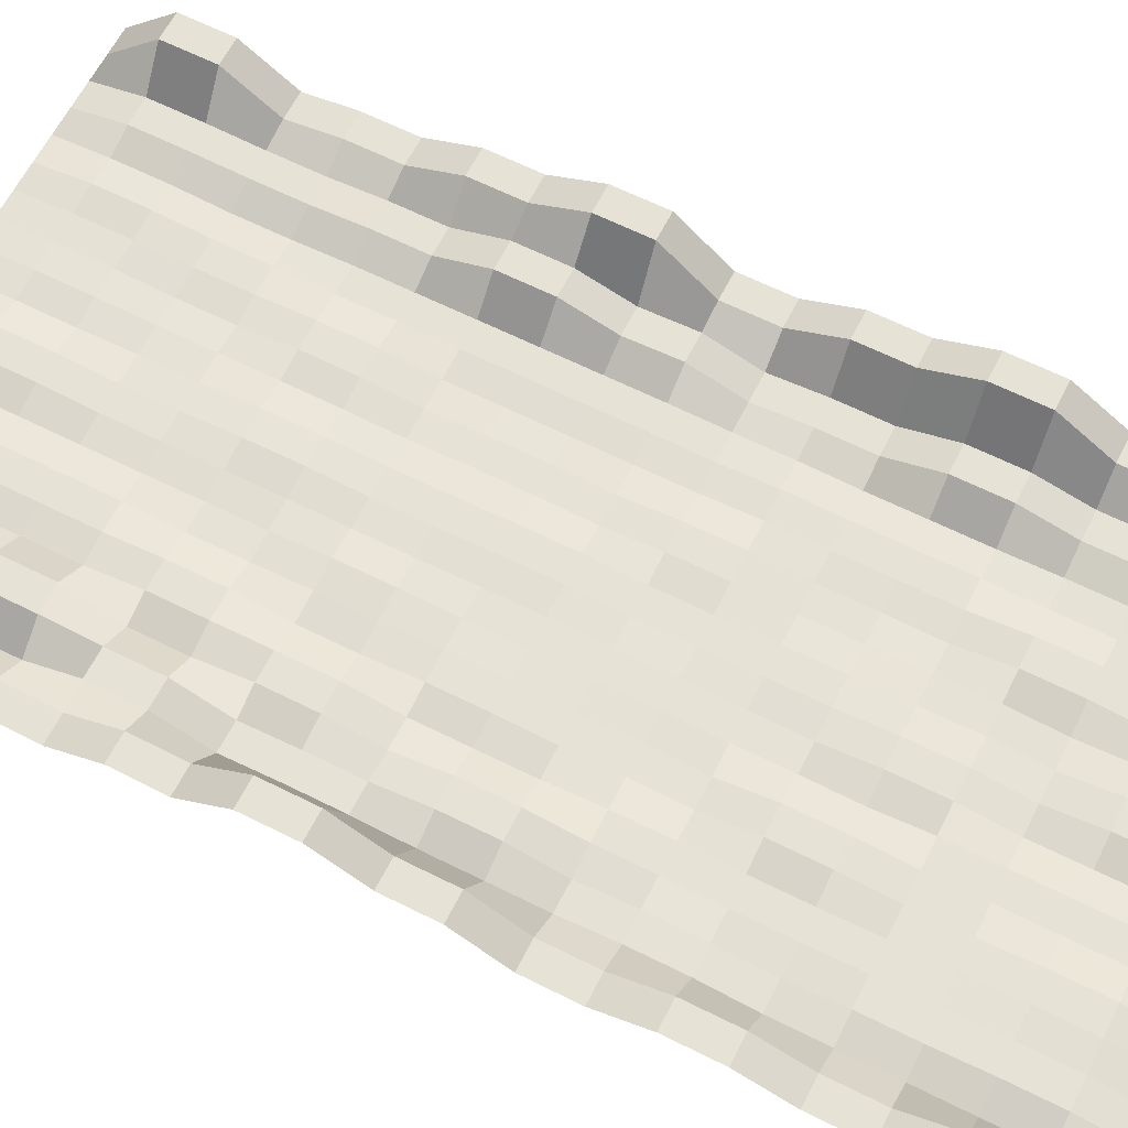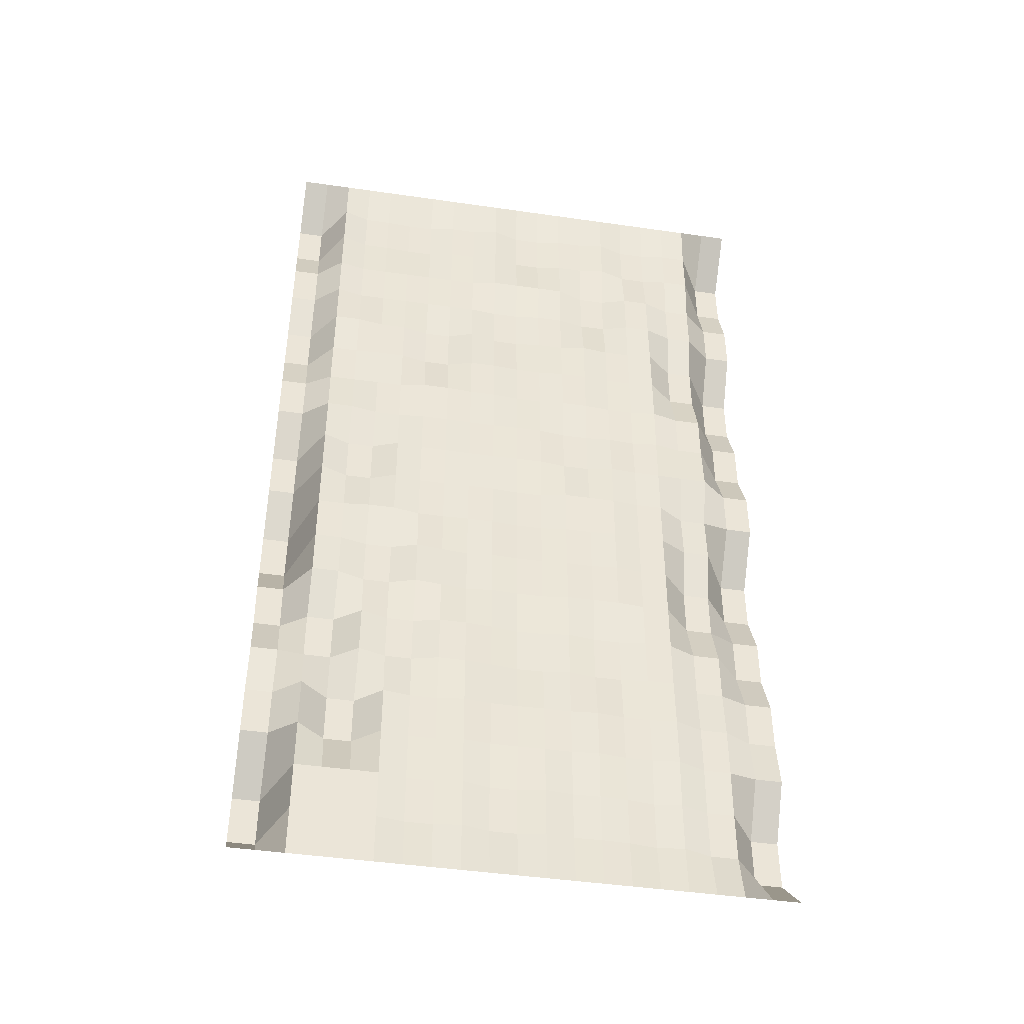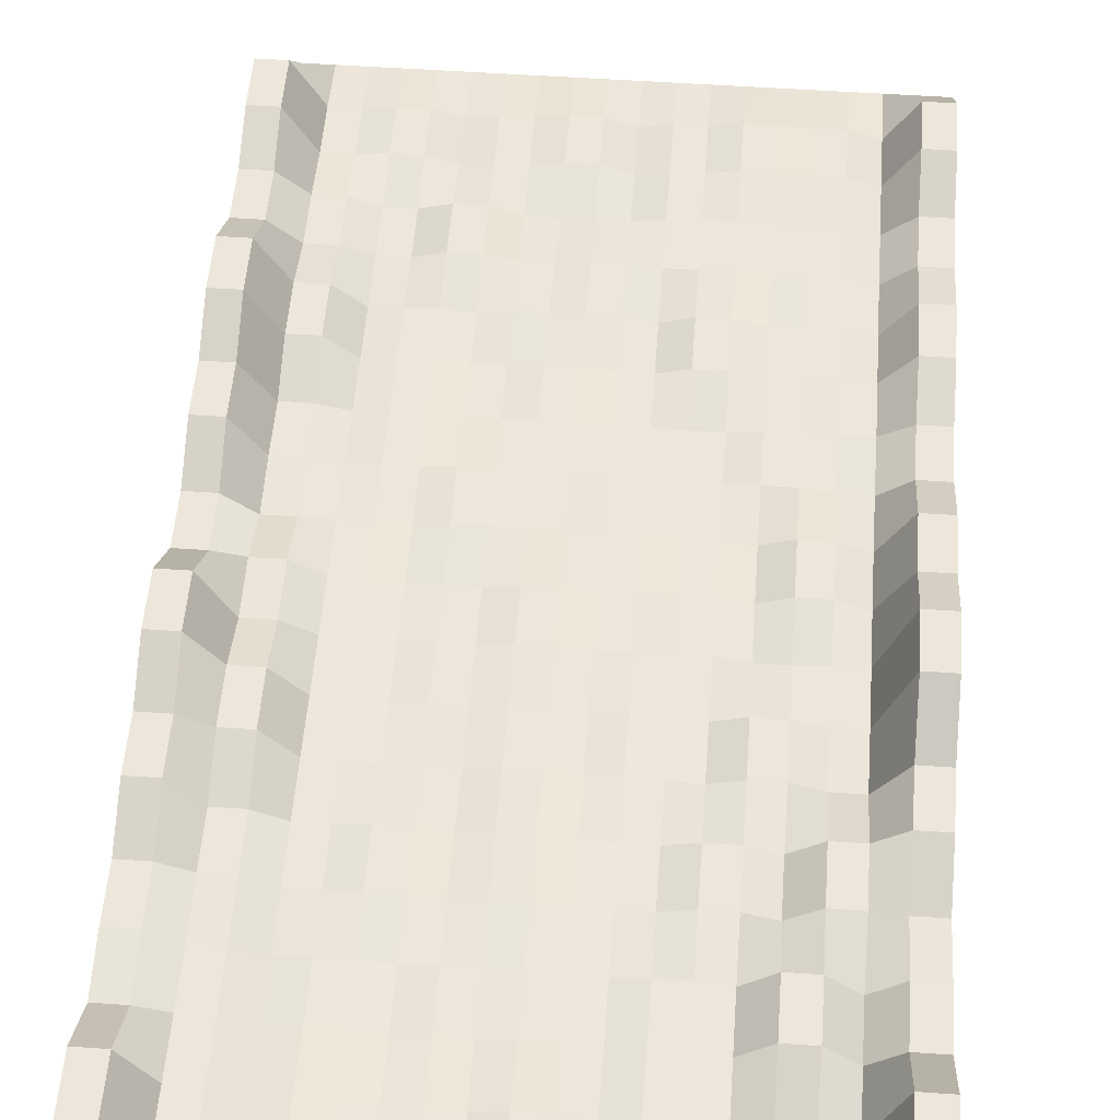
<metadata>
{"format":"obj","ext":"obj","renderer":"f3d","projection":"perspective","resolution":1024,"background":"white","views":[{"elev":63.3,"azim":-63.1,"up":"+Y"},{"elev":-44.6,"azim":-9.6,"up":"+Z"},{"elev":52.4,"azim":-175.7,"up":"+Y"}]}
</metadata>
<code>
g default
v -91.14 -0 171.2
v -72.91 -0 171.2
v -54.68 -0 171.2
v -36.46 -0 171.2
v -18.23 -0 171.2
v 0 -0 171.2
v 18.23 -0 171.2
v 36.46 -0 171.2
v 54.68 -0 171.2
v 72.91 -0 171.2
v 91.14 -0 171.2
v -91.14 14.53 137
v -72.91 -0 137
v -54.68 2.768 137
v -36.46 3.214 137
v -18.23 1.574 137
v 0 2.632 137
v 18.23 1.229 137
v 36.46 -0 137
v 54.68 2.646 137
v 72.91 1.526 137
v 91.14 17.3 137
v -91.14 7.58 102.7
v -72.91 -0 102.7
v -54.68 1.835 102.7
v -36.46 1.782 102.7
v -18.23 1.735 102.7
v 0 2.428 102.7
v 18.23 1.451 102.7
v 36.46 3.091 102.7
v 54.68 0.5002 102.7
v 72.91 3.552 102.7
v 91.14 11.44 102.7
v -91.14 12.69 68.48
v -72.91 1.712 68.48
v -54.68 1.265 68.48
v -36.46 3.065 68.48
v -18.23 0.5032 68.48
v 0 1.097 68.48
v 18.23 0.3565 68.48
v 36.46 0.8522 68.48
v 54.68 -0 68.48
v 72.91 7.658 68.48
v 91.14 22.85 68.48
v -91.14 7.017 34.24
v -72.91 -0 34.24
v -54.68 1.558 34.24
v -36.46 0.7485 34.24
v -18.23 0.9001 34.24
v 0 0.6832 34.24
v 18.23 1.646 34.24
v 36.46 0.95 34.24
v 54.68 0.4885 34.24
v 72.91 2.155 34.24
v 91.14 15.66 34.24
v -91.14 15.98 0
v -72.91 0 0
v -54.68 3.404 0
v -36.46 1.476 0
v -18.23 1.224 0
v 0 1.766 0
v 18.23 0 0
v 36.46 0 0
v 54.68 0.7557 0
v 72.91 6.386 0
v 91.14 7.994 -0.007051
v -91.14 24.52 -34.24
v -72.91 0.8563 -34.24
v -54.68 2.885 -34.24
v -36.46 0 -34.24
v -18.23 1.684 -34.24
v 0 1.187 -34.24
v 18.23 0.6956 -34.24
v 36.46 0 -34.24
v 54.68 0.7399 -34.24
v 72.91 10.68 -34.24
v 91.14 22.5 -34.24
v -90.94 12.9 -68.45
v -72.91 6.502 -68.48
v -54.68 0 -68.48
v -36.46 2.59 -68.48
v -18.23 0.3133 -68.48
v 0 2.119 -68.48
v 18.23 0.7212 -68.48
v 36.46 1.829 -68.48
v 54.68 0.69 -68.48
v 72.91 4.536 -68.48
v 91.14 14.87 -68.48
v -91.14 7.367 -102.7
v -72.91 0 -102.7
v -54.68 7.455 -102.7
v -36.46 1.305 -102.7
v -18.23 0 -102.7
v 0 0.9433 -102.7
v 18.23 0.7444 -102.7
v 36.46 0.9267 -102.7
v 54.68 0 -102.7
v 72.91 3.369 -102.7
v 91.14 7.897 -102.7
v -91.14 21.89 -137
v -72.91 0 -137
v -54.68 0 -137
v -36.46 1.383 -137
v -18.23 0 -137
v 0 1.997 -137
v 18.23 1.105 -137
v 36.46 1.075 -137
v 54.68 1.055 -137
v 72.91 3.874 -137
v 91.14 17.18 -137
v -91.14 0 -171.2
v -72.91 0 -171.2
v -54.68 0 -171.2
v -36.46 0 -171.2
v -18.23 0 -171.2
v 0 0 -171.2
v 18.23 0 -171.2
v 36.46 0 -171.2
v 54.68 0 -171.2
v 72.91 0 -171.2
v 91.14 0 -171.2
v -82.03 14.53 154.1
v -82.03 -0 171.2
v -72.91 -0 154.1
v -82.03 14.53 137
v -91.14 14.53 154.1
v -63.8 2.768 154.1
v -63.8 -0 171.2
v -54.68 2.768 154.1
v -63.8 2.768 137
v -45.57 3.214 154.1
v -45.57 -0 171.2
v -36.46 3.214 154.1
v -45.57 3.214 137
v -27.34 1.574 154.1
v -27.34 -0 171.2
v -18.23 1.574 154.1
v -27.34 1.574 137
v -9.114 -0 154.1
v -9.114 -0 171.2
v 0 2.632 154.1
v -9.114 -0 137
v 9.114 2.632 154.1
v 9.114 -0 171.2
v 18.23 1.229 154.1
v 9.114 2.632 137
v 27.34 1.229 154.1
v 27.34 -0 171.2
v 36.46 -0 154.1
v 27.34 1.229 137
v 45.57 2.646 154.1
v 45.57 -0 171.2
v 54.68 2.646 154.1
v 45.57 2.646 137
v 63.8 1.526 154.1
v 63.8 -0 171.2
v 72.91 1.526 154.1
v 63.8 1.526 137
v 82.03 17.3 154.1
v 82.03 -0 171.2
v 91.14 17.3 154.1
v 82.03 17.3 137
v -82.03 7.58 119.8
v -72.91 -0 119.8
v -82.03 7.58 102.7
v -91.14 7.58 119.8
v -63.8 1.835 119.8
v -54.68 1.835 119.8
v -63.8 1.835 102.7
v -45.57 1.782 119.8
v -36.46 1.782 119.8
v -45.57 1.782 102.7
v -27.34 1.735 119.8
v -18.23 1.735 119.8
v -27.34 1.735 102.7
v -9.114 -0 119.8
v 0 -0 119.8
v -9.114 2.428 102.7
v 9.114 -0 119.8
v 18.23 -0 119.8
v 9.114 1.451 102.7
v 27.34 3.091 119.8
v 36.46 3.091 119.8
v 27.34 3.091 102.7
v 45.57 0.5002 119.8
v 54.68 0.5002 119.8
v 45.57 0.5002 102.7
v 63.8 3.552 119.8
v 72.91 3.552 119.8
v 63.8 3.552 102.7
v 82.03 11.44 119.8
v 91.14 11.44 119.8
v 82.03 11.44 102.7
v -82.03 12.69 85.6
v -72.91 -0 85.6
v -82.03 12.69 68.48
v -91.14 12.69 85.6
v -63.8 -0 85.6
v -54.68 1.265 85.6
v -63.8 1.712 68.48
v -45.57 1.265 85.6
v -36.46 3.065 85.6
v -45.57 1.265 68.48
v -27.34 3.065 85.6
v -18.23 -0 85.6
v -27.34 3.065 68.48
v -9.114 2.428 85.6
v 0 2.428 85.6
v -9.114 0.5032 68.48
v 9.114 1.451 85.6
v 18.23 1.451 85.6
v 9.114 1.097 68.48
v 27.34 -0 85.6
v 36.46 0.8522 85.6
v 27.34 0.3565 68.48
v 45.57 0.8522 85.6
v 54.68 -0 85.6
v 45.57 0.8522 68.48
v 63.8 7.658 85.6
v 72.91 7.658 85.6
v 63.8 7.658 68.48
v 82.03 22.85 85.6
v 91.14 22.85 85.6
v 82.03 22.85 68.48
v -82.03 7.017 51.36
v -72.91 1.712 51.36
v -82.03 7.017 34.24
v -91.14 7.017 51.36
v -63.8 1.712 51.36
v -54.68 1.558 51.36
v -63.8 -0 34.24
v -45.57 1.558 51.36
v -36.46 -0 51.36
v -45.57 1.558 34.24
v -27.34 -0 51.36
v -18.23 0.5032 51.36
v -27.34 0.7485 34.24
v -9.114 0.5032 51.36
v 0 1.097 51.36
v -9.114 0.9001 34.24
v 9.114 1.097 51.36
v 18.23 0.3565 51.36
v 9.114 0.6832 34.24
v 27.34 0.3565 51.36
v 36.46 0.95 51.36
v 27.34 1.646 34.24
v 45.57 0.95 51.36
v 54.68 -0 51.36
v 45.57 1.438 34.24
v 63.8 2.155 51.36
v 72.91 2.155 51.36
v 63.8 2.155 34.24
v 82.03 15.66 51.36
v 91.14 15.66 51.36
v 82.03 15.66 34.24
v -82.03 15.98 17.12
v -72.91 -0 17.12
v -82.03 15.98 0
v -91.14 15.98 17.12
v -63.8 3.404 17.12
v -54.68 3.404 17.12
v -63.8 3.404 0
v -45.57 -0 17.12
v -36.46 0.7485 17.12
v -45.57 0 0
v -27.34 0.7485 17.12
v -18.23 0.9001 17.12
v -27.34 1.476 0
v -9.114 0.9001 17.12
v 0 0.6832 17.12
v -9.114 1.224 0
v 9.114 0.6832 17.12
v 18.23 1.646 17.12
v 9.114 1.766 0
v 27.34 1.646 17.12
v 36.46 -0 17.12
v 27.34 0 0
v 45.57 0.4885 17.12
v 54.68 0.4885 17.12
v 45.57 0.7557 0
v 63.8 0.7742 17.12
v 72.91 0.7742 17.12
v 63.8 6.386 0
v 82.03 7.994 17.11
v 91.14 7.994 17.11
v 82.03 7.994 -0.007051
v -82.03 24.52 -17.12
v -72.91 0.8563 -17.12
v -82.03 24.52 -34.24
v -91.14 24.52 -17.12
v -63.8 0.8563 -17.12
v -54.68 0 -17.12
v -63.8 0.8563 -34.24
v -45.57 0 -17.12
v -36.46 1.476 -17.12
v -45.57 2.885 -34.24
v -27.34 1.476 -17.12
v -18.23 1.224 -17.12
v -27.34 0.8591 -34.24
v -9.114 1.224 -17.12
v 0 1.766 -17.12
v -9.114 0.8247 -34.24
v 9.114 1.766 -17.12
v 18.23 0.6956 -17.12
v 9.114 1.187 -34.24
v 27.34 0.6956 -17.12
v 36.46 0 -17.12
v 27.34 0.6956 -34.24
v 45.57 0.7557 -17.12
v 54.68 0.7557 -17.12
v 45.57 0.7399 -34.24
v 63.8 5.612 -17.12
v 72.91 5.612 -17.12
v 63.8 10.68 -34.24
v 82.03 22.5 -17.12
v 91.14 22.5 -17.12
v 82.03 22.5 -34.24
v -82.03 12.9 -51.36
v -72.91 0 -51.36
v -81.83 12.9 -68.45
v -91.14 12.9 -51.36
v -63.8 0 -51.36
v -54.68 2.885 -51.36
v -63.8 6.502 -68.48
v -45.57 2.885 -51.36
v -36.46 0 -51.36
v -45.57 2.59 -68.48
v -27.34 0.8591 -51.36
v -18.23 1.684 -51.36
v -27.34 0.3133 -68.48
v -9.114 0.8247 -51.36
v 0 1.187 -51.36
v -9.114 1.016 -68.48
v 9.114 1.187 -51.36
v 18.23 0 -51.36
v 9.114 1.824 -68.48
v 27.34 0 -51.36
v 36.46 0 -51.36
v 27.34 1.829 -68.48
v 45.57 0.7399 -51.36
v 54.68 0.7399 -51.36
v 45.57 0.69 -68.48
v 63.8 10.68 -51.36
v 72.91 10.68 -51.36
v 63.8 4.536 -68.48
v 82.03 14.87 -51.36
v 91.14 14.87 -51.36
v 82.03 14.87 -68.48
v -81.83 5.522 -85.57
v -72.91 6.502 -85.6
v -82.03 7.367 -102.7
v -90.94 5.522 -85.57
v -63.8 6.502 -85.6
v -54.68 0 -85.6
v -63.8 7.455 -102.7
v -45.57 2.59 -85.6
v -36.46 2.59 -85.6
v -45.57 0 -102.7
v -27.34 0.3133 -85.6
v -18.23 0.3133 -85.6
v -27.34 1.305 -102.7
v -9.114 1.016 -85.6
v 0 2.119 -85.6
v -9.114 0.9433 -102.7
v 9.114 1.824 -85.6
v 18.23 0.7212 -85.6
v 9.114 0.7444 -102.7
v 27.34 1.829 -85.6
v 36.46 1.829 -85.6
v 27.34 0 -102.7
v 45.57 0.69 -85.6
v 54.68 0.69 -85.6
v 45.57 0.9267 -102.7
v 63.8 4.536 -85.6
v 72.91 4.536 -85.6
v 63.8 3.369 -102.7
v 82.03 7.897 -85.6
v 91.14 7.897 -85.6
v 82.03 7.897 -102.7
v -82.03 7.367 -119.8
v -72.91 0 -119.8
v -82.03 21.89 -137
v -91.14 7.367 -119.8
v -63.8 7.455 -119.8
v -54.68 7.455 -119.8
v -63.8 0 -137
v -45.57 0 -119.8
v -36.46 1.305 -119.8
v -45.57 0 -137
v -27.34 1.305 -119.8
v -18.23 0 -119.8
v -27.34 1.383 -137
v -9.114 0.9433 -119.8
v 0 0.9433 -119.8
v -9.114 1.997 -137
v 9.114 0.7444 -119.8
v 18.23 0.7444 -119.8
v 9.114 0.2364 -137
v 27.34 0 -119.8
v 36.46 0.9267 -119.8
v 27.34 0.8682 -137
v 45.57 0.9267 -119.8
v 54.68 0 -119.8
v 45.57 2.13 -137
v 63.8 3.369 -119.8
v 72.91 3.369 -119.8
v 63.8 3.874 -137
v 82.03 5.298 -119.8
v 91.14 5.298 -119.8
v 82.03 17.18 -137
v -82.03 21.89 -154.1
v -72.91 0 -154.1
v -82.03 0 -171.2
v -91.14 21.89 -154.1
v -63.8 0 -154.1
v -54.68 0 -154.1
v -63.8 0 -171.2
v -45.57 0 -154.1
v -36.46 1.383 -154.1
v -45.57 0 -171.2
v -27.34 1.383 -154.1
v -18.23 0 -154.1
v -27.34 0 -171.2
v -9.114 1.997 -154.1
v 0 1.997 -154.1
v -9.114 0 -171.2
v 9.114 0.2364 -154.1
v 18.23 1.105 -154.1
v 9.114 0 -171.2
v 27.34 0.8682 -154.1
v 36.46 1.075 -154.1
v 27.34 0 -171.2
v 45.57 2.13 -154.1
v 54.68 1.055 -154.1
v 45.57 0 -171.2
v 63.8 3.874 -154.1
v 72.91 3.874 -154.1
v 63.8 0 -171.2
v 82.03 17.18 -154.1
v 91.14 17.18 -154.1
v 82.03 0 -171.2
g Volcano_Path
f 126 1 123 122
f 124 2 128 127
f 129 3 132 131
f 133 4 136 135
f 137 5 140 139
f 141 6 144 143
f 145 7 148 147
f 149 8 152 151
f 153 9 156 155
f 157 10 160 159
f 166 12 125 163
f 164 13 130 167
f 168 14 134 170
f 171 15 138 173
f 174 16 142 176
f 177 17 146 179
f 180 18 150 182
f 183 19 154 185
f 186 20 158 188
f 189 21 162 191
f 197 23 165 194
f 195 24 169 198
f 199 25 172 201
f 202 26 175 204
f 205 27 178 207
f 208 28 181 210
f 211 29 184 213
f 214 30 187 216
f 217 31 190 219
f 220 32 193 222
f 228 34 196 225
f 226 35 200 229
f 230 36 203 232
f 233 37 206 235
f 236 38 209 238
f 239 39 212 241
f 242 40 215 244
f 245 41 218 247
f 248 42 221 250
f 251 43 224 253
f 259 45 227 256
f 257 46 231 260
f 261 47 234 263
f 264 48 237 266
f 267 49 240 269
f 270 50 243 272
f 273 51 246 275
f 276 52 249 278
f 279 53 252 281
f 282 54 255 284
f 290 56 258 287
f 288 57 262 291
f 292 58 265 294
f 295 59 268 297
f 298 60 271 300
f 301 61 274 303
f 304 62 277 306
f 307 63 280 309
f 310 64 283 312
f 313 65 286 315
f 321 67 289 318
f 319 68 293 322
f 323 69 296 325
f 326 70 299 328
f 329 71 302 331
f 332 72 305 334
f 335 73 308 337
f 338 74 311 340
f 341 75 314 343
f 344 76 317 346
f 352 78 320 349
f 350 79 324 353
f 354 80 327 356
f 357 81 330 359
f 360 82 333 362
f 363 83 336 365
f 366 84 339 368
f 369 85 342 371
f 372 86 345 374
f 375 87 348 377
f 383 89 351 380
f 381 90 355 384
f 385 91 358 387
f 388 92 361 390
f 391 93 364 393
f 394 94 367 396
f 397 95 370 399
f 400 96 373 402
f 403 97 376 405
f 406 98 379 408
f 414 100 382 411
f 412 101 386 415
f 416 102 389 418
f 419 103 392 421
f 422 104 395 424
f 425 105 398 427
f 428 106 401 430
f 431 107 404 433
f 434 108 407 436
f 437 109 410 439
f 123 2 124 122
f 124 13 125 122
f 125 12 126 122
f 128 3 129 127
f 129 14 130 127
f 130 13 124 127
f 132 4 133 131
f 133 15 134 131
f 134 14 129 131
f 136 5 137 135
f 137 16 138 135
f 138 15 133 135
f 140 6 141 139
f 141 17 142 139
f 142 16 137 139
f 144 7 145 143
f 145 18 146 143
f 146 17 141 143
f 148 8 149 147
f 149 19 150 147
f 150 18 145 147
f 152 9 153 151
f 153 20 154 151
f 154 19 149 151
f 156 10 157 155
f 157 21 158 155
f 158 20 153 155
f 160 11 161 159
f 161 22 162 159
f 162 21 157 159
f 125 13 164 163
f 164 24 165 163
f 165 23 166 163
f 130 14 168 167
f 168 25 169 167
f 169 24 164 167
f 134 15 171 170
f 171 26 172 170
f 172 25 168 170
f 138 16 174 173
f 174 27 175 173
f 175 26 171 173
f 142 17 177 176
f 177 28 178 176
f 178 27 174 176
f 146 18 180 179
f 180 29 181 179
f 181 28 177 179
f 150 19 183 182
f 183 30 184 182
f 184 29 180 182
f 154 20 186 185
f 186 31 187 185
f 187 30 183 185
f 158 21 189 188
f 189 32 190 188
f 190 31 186 188
f 162 22 192 191
f 192 33 193 191
f 193 32 189 191
f 165 24 195 194
f 195 35 196 194
f 196 34 197 194
f 169 25 199 198
f 199 36 200 198
f 200 35 195 198
f 172 26 202 201
f 202 37 203 201
f 203 36 199 201
f 175 27 205 204
f 205 38 206 204
f 206 37 202 204
f 178 28 208 207
f 208 39 209 207
f 209 38 205 207
f 181 29 211 210
f 211 40 212 210
f 212 39 208 210
f 184 30 214 213
f 214 41 215 213
f 215 40 211 213
f 187 31 217 216
f 217 42 218 216
f 218 41 214 216
f 190 32 220 219
f 220 43 221 219
f 221 42 217 219
f 193 33 223 222
f 223 44 224 222
f 224 43 220 222
f 196 35 226 225
f 226 46 227 225
f 227 45 228 225
f 200 36 230 229
f 230 47 231 229
f 231 46 226 229
f 203 37 233 232
f 233 48 234 232
f 234 47 230 232
f 206 38 236 235
f 236 49 237 235
f 237 48 233 235
f 209 39 239 238
f 239 50 240 238
f 240 49 236 238
f 212 40 242 241
f 242 51 243 241
f 243 50 239 241
f 215 41 245 244
f 245 52 246 244
f 246 51 242 244
f 218 42 248 247
f 248 53 249 247
f 249 52 245 247
f 221 43 251 250
f 251 54 252 250
f 252 53 248 250
f 224 44 254 253
f 254 55 255 253
f 255 54 251 253
f 227 46 257 256
f 257 57 258 256
f 258 56 259 256
f 231 47 261 260
f 261 58 262 260
f 262 57 257 260
f 234 48 264 263
f 264 59 265 263
f 265 58 261 263
f 237 49 267 266
f 267 60 268 266
f 268 59 264 266
f 240 50 270 269
f 270 61 271 269
f 271 60 267 269
f 243 51 273 272
f 273 62 274 272
f 274 61 270 272
f 246 52 276 275
f 276 63 277 275
f 277 62 273 275
f 249 53 279 278
f 279 64 280 278
f 280 63 276 278
f 252 54 282 281
f 282 65 283 281
f 283 64 279 281
f 255 55 285 284
f 285 66 286 284
f 286 65 282 284
f 258 57 288 287
f 288 68 289 287
f 289 67 290 287
f 262 58 292 291
f 292 69 293 291
f 293 68 288 291
f 265 59 295 294
f 295 70 296 294
f 296 69 292 294
f 268 60 298 297
f 298 71 299 297
f 299 70 295 297
f 271 61 301 300
f 301 72 302 300
f 302 71 298 300
f 274 62 304 303
f 304 73 305 303
f 305 72 301 303
f 277 63 307 306
f 307 74 308 306
f 308 73 304 306
f 280 64 310 309
f 310 75 311 309
f 311 74 307 309
f 283 65 313 312
f 313 76 314 312
f 314 75 310 312
f 286 66 316 315
f 316 77 317 315
f 317 76 313 315
f 289 68 319 318
f 319 79 320 318
f 320 78 321 318
f 293 69 323 322
f 323 80 324 322
f 324 79 319 322
f 296 70 326 325
f 326 81 327 325
f 327 80 323 325
f 299 71 329 328
f 329 82 330 328
f 330 81 326 328
f 302 72 332 331
f 332 83 333 331
f 333 82 329 331
f 305 73 335 334
f 335 84 336 334
f 336 83 332 334
f 308 74 338 337
f 338 85 339 337
f 339 84 335 337
f 311 75 341 340
f 341 86 342 340
f 342 85 338 340
f 314 76 344 343
f 344 87 345 343
f 345 86 341 343
f 317 77 347 346
f 347 88 348 346
f 348 87 344 346
f 320 79 350 349
f 350 90 351 349
f 351 89 352 349
f 324 80 354 353
f 354 91 355 353
f 355 90 350 353
f 327 81 357 356
f 357 92 358 356
f 358 91 354 356
f 330 82 360 359
f 360 93 361 359
f 361 92 357 359
f 333 83 363 362
f 363 94 364 362
f 364 93 360 362
f 336 84 366 365
f 366 95 367 365
f 367 94 363 365
f 339 85 369 368
f 369 96 370 368
f 370 95 366 368
f 342 86 372 371
f 372 97 373 371
f 373 96 369 371
f 345 87 375 374
f 375 98 376 374
f 376 97 372 374
f 348 88 378 377
f 378 99 379 377
f 379 98 375 377
f 351 90 381 380
f 381 101 382 380
f 382 100 383 380
f 355 91 385 384
f 385 102 386 384
f 386 101 381 384
f 358 92 388 387
f 388 103 389 387
f 389 102 385 387
f 361 93 391 390
f 391 104 392 390
f 392 103 388 390
f 364 94 394 393
f 394 105 395 393
f 395 104 391 393
f 367 95 397 396
f 397 106 398 396
f 398 105 394 396
f 370 96 400 399
f 400 107 401 399
f 401 106 397 399
f 373 97 403 402
f 403 108 404 402
f 404 107 400 402
f 376 98 406 405
f 406 109 407 405
f 407 108 403 405
f 379 99 409 408
f 409 110 410 408
f 410 109 406 408
f 382 101 412 411
f 412 112 413 411
f 413 111 414 411
f 386 102 416 415
f 416 113 417 415
f 417 112 412 415
f 389 103 419 418
f 419 114 420 418
f 420 113 416 418
f 392 104 422 421
f 422 115 423 421
f 423 114 419 421
f 395 105 425 424
f 425 116 426 424
f 426 115 422 424
f 398 106 428 427
f 428 117 429 427
f 429 116 425 427
f 401 107 431 430
f 431 118 432 430
f 432 117 428 430
f 404 108 434 433
f 434 119 435 433
f 435 118 431 433
f 407 109 437 436
f 437 120 438 436
f 438 119 434 436
f 410 110 440 439
f 440 121 441 439
f 441 120 437 439

</code>
